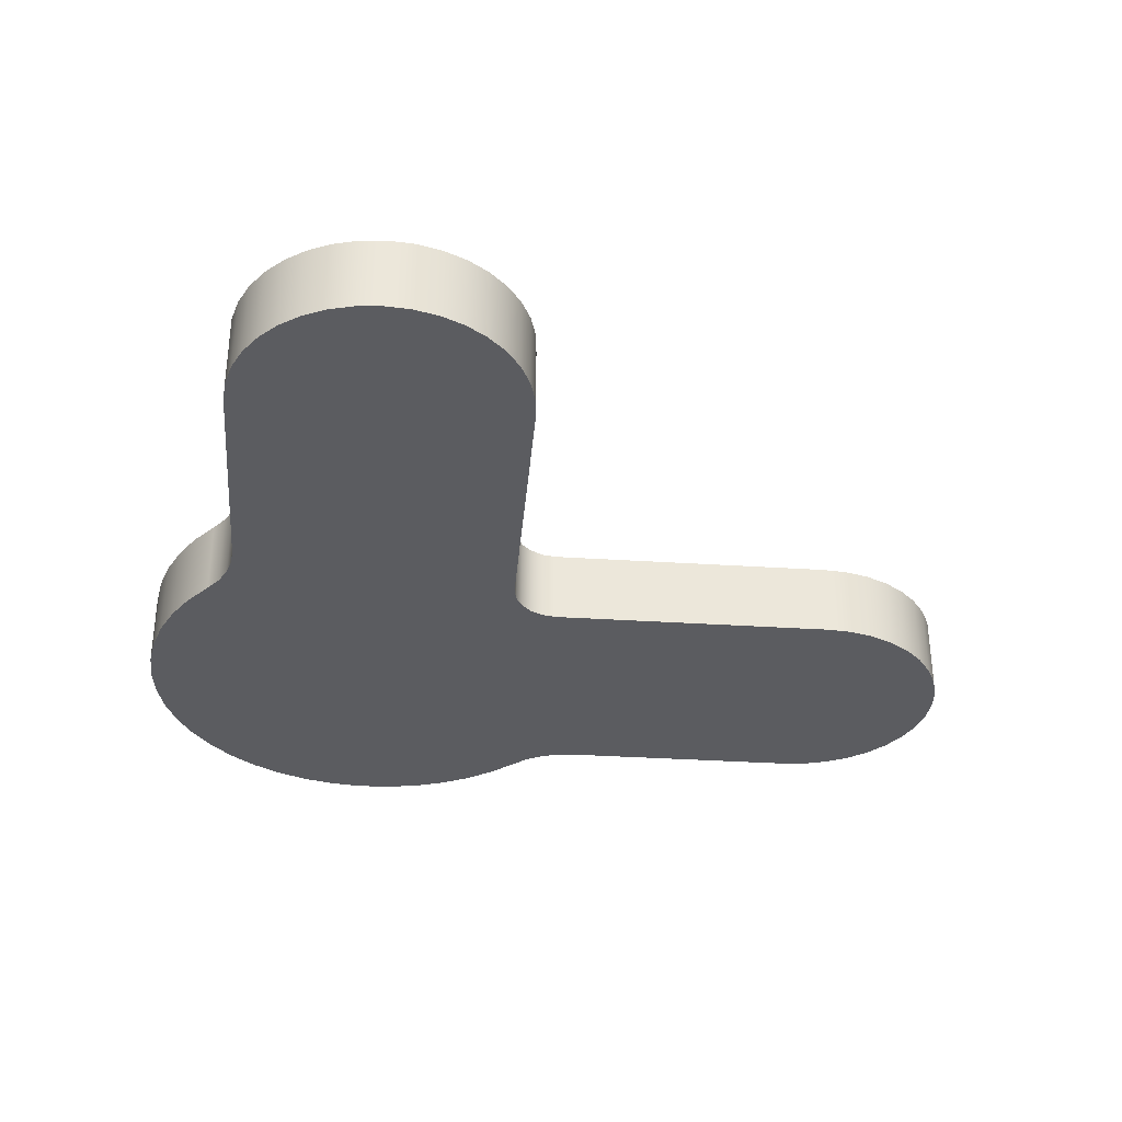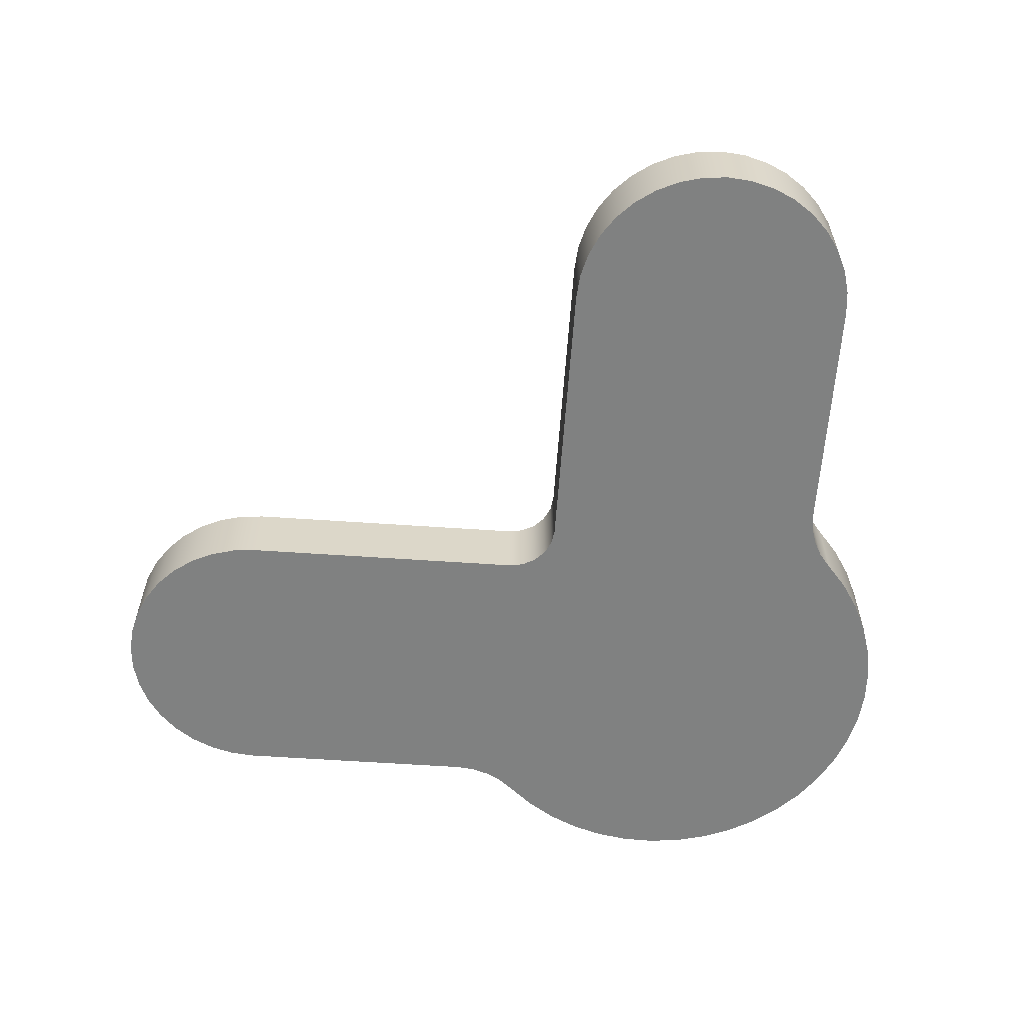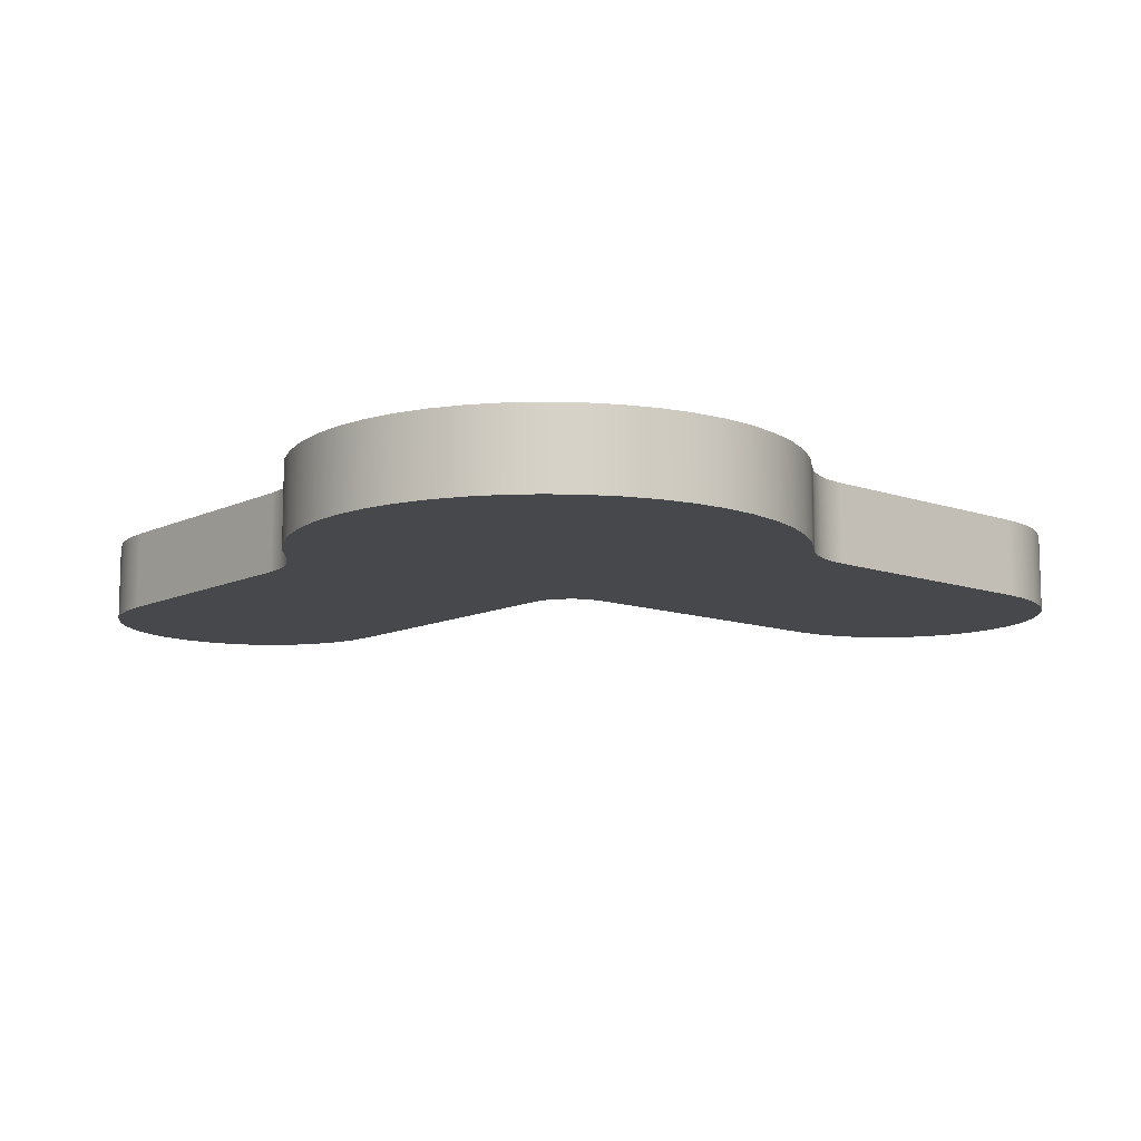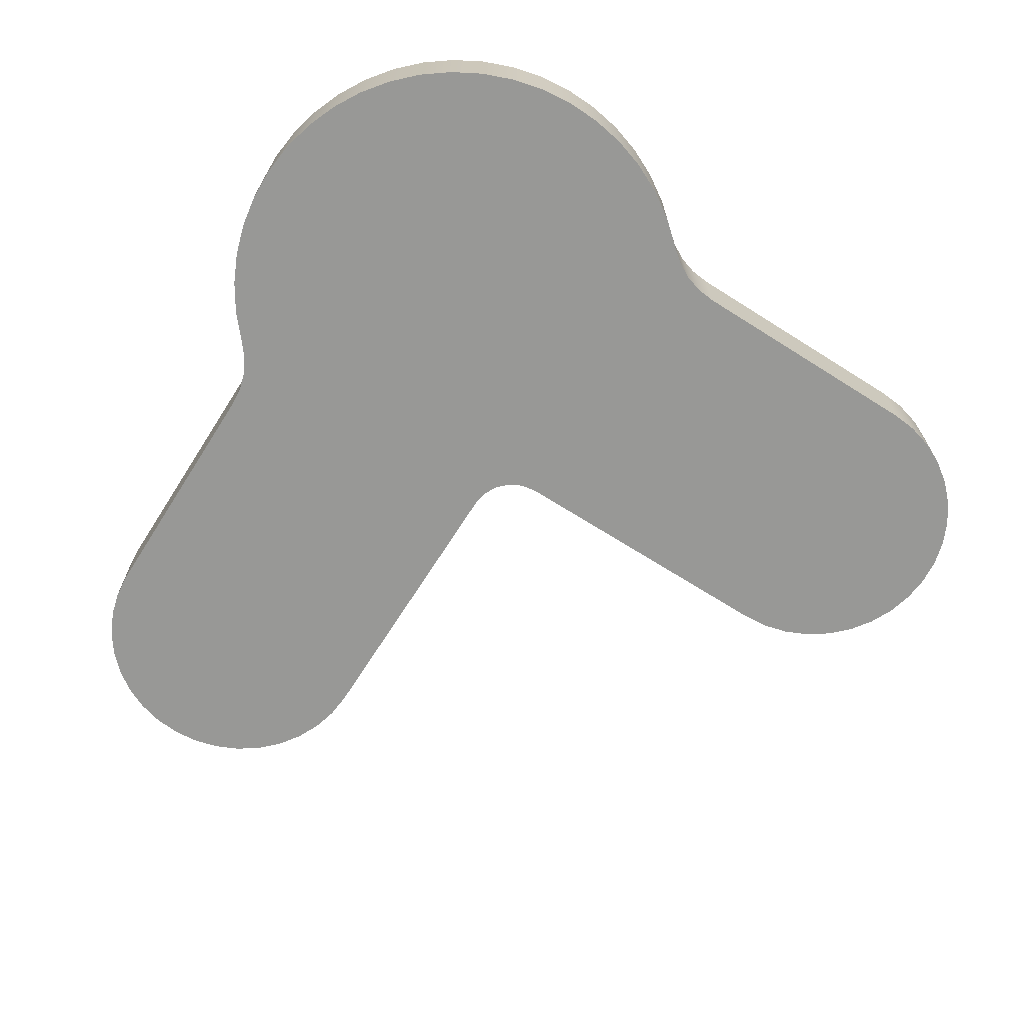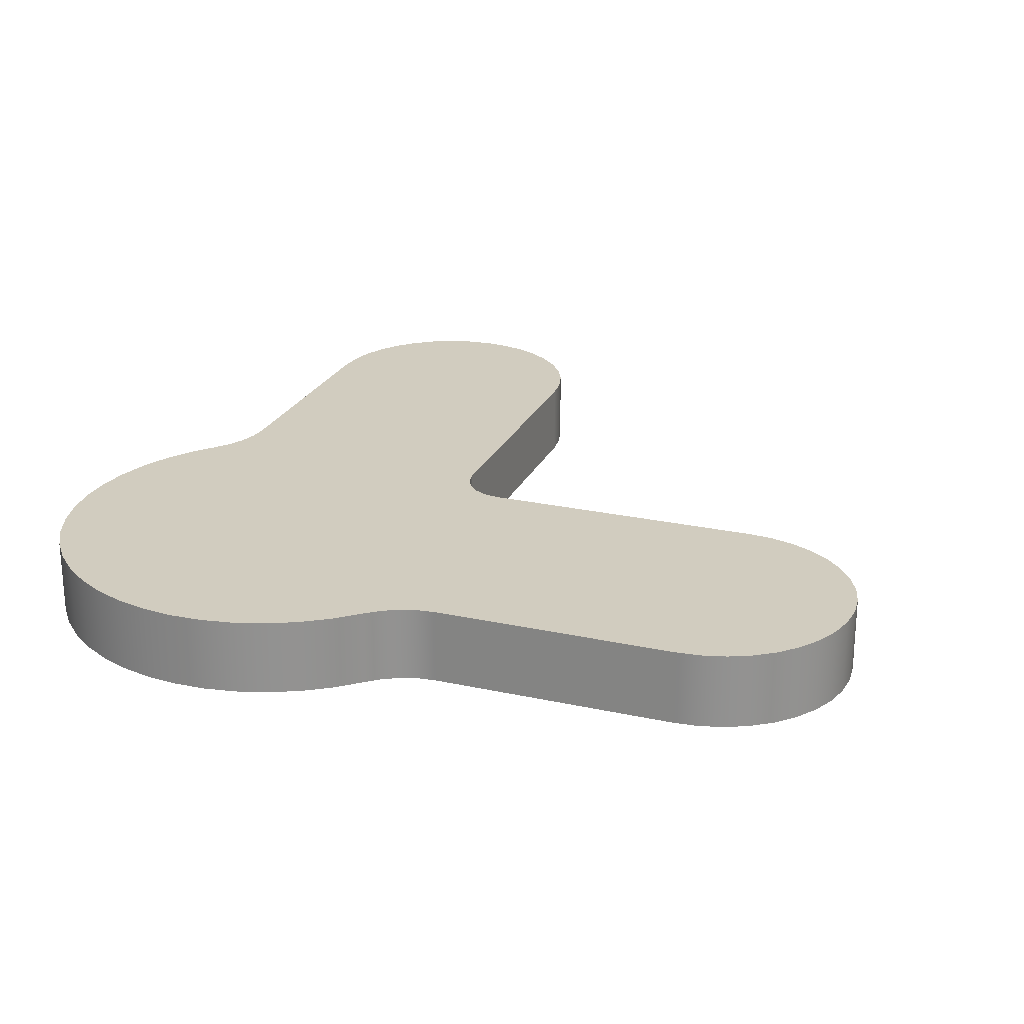
<metadata>
{"format":"obj","ext":"obj","renderer":"f3d","projection":"perspective","resolution":1024,"background":"white","views":[{"elev":-34.6,"azim":85.1,"up":"+Y"},{"elev":-60.3,"azim":176.0,"up":"+Y"},{"elev":-11.2,"azim":-40.7,"up":"+Y"},{"elev":-68.5,"azim":-32.4,"up":"+Y"},{"elev":24.0,"azim":20.1,"up":"+Y"}]}
</metadata>
<code>
v 5 -0.4 1.5
v 2.449 -0.4 1.5
v 2.257 -0.4 1.519
v 2.072 -0.4 1.574
v 1.9 -0.4 1.664
v 1.75 -0.4 1.786
v 1.492 -0.4 2.006
v 1.207 -0.4 2.189
v 0.8996 -0.4 2.333
v 0.5757 -0.4 2.433
v 0.2413 -0.4 2.488
v -0.09755 -0.4 2.498
v -0.4346 -0.4 2.462
v -0.7637 -0.4 2.381
v -1.079 -0.4 2.255
v -1.374 -0.4 2.089
v -1.644 -0.4 1.884
v -1.884 -0.4 1.644
v -2.089 -0.4 1.374
v -2.255 -0.4 1.079
v -2.381 -0.4 0.7637
v -2.462 -0.4 0.4346
v -2.498 -0.4 0.09755
v -2.488 -0.4 -0.2413
v -2.433 -0.4 -0.5757
v -2.333 -0.4 -0.8996
v -2.189 -0.4 -1.207
v -2.006 -0.4 -1.492
v -1.786 -0.4 -1.75
v -1.664 -0.4 -1.9
v -1.574 -0.4 -2.072
v -1.519 -0.4 -2.257
v -1.5 -0.4 -2.449
v -1.5 -0.4 -5
v -1.477 -0.4 -5.26
v -1.41 -0.4 -5.513
v -1.299 -0.4 -5.75
v -1.149 -0.4 -5.964
v -0.9642 -0.4 -6.149
v -0.75 -0.4 -6.299
v -0.513 -0.4 -6.41
v -0.2605 -0.4 -6.477
v 9.185e-17 -0.4 -6.5
v 0.2605 -0.4 -6.477
v 0.513 -0.4 -6.41
v 0.75 -0.4 -6.299
v 0.9642 -0.4 -6.149
v 1.149 -0.4 -5.964
v 1.299 -0.4 -5.75
v 1.41 -0.4 -5.513
v 1.477 -0.4 -5.26
v 1.5 -0.4 -5
v 1.5 -0.4 -2
v 1.524 -0.4 -1.845
v 1.595 -0.4 -1.706
v 1.706 -0.4 -1.595
v 1.845 -0.4 -1.524
v 2 -0.4 -1.5
v 5 -0.4 -1.5
v 5.26 -0.4 -1.477
v 5.513 -0.4 -1.41
v 5.75 -0.4 -1.299
v 5.964 -0.4 -1.149
v 6.149 -0.4 -0.9642
v 6.299 -0.4 -0.75
v 6.41 -0.4 -0.513
v 6.477 -0.4 -0.2605
v 6.5 -0.4 9.8e-16
v 6.477 -0.4 0.2605
v 6.41 -0.4 0.513
v 6.299 -0.4 0.75
v 6.149 -0.4 0.9642
v 5.964 -0.4 1.149
v 5.75 -0.4 1.299
v 5.513 -0.4 1.41
v 5.26 -0.4 1.477
v 2.449 -0.4 1.5
v 2.449 0.4 1.5
v 2.257 0.4 1.519
v 2.072 0.4 1.574
v 1.9 0.4 1.664
v 1.75 0.4 1.786
v 1.75 -0.4 1.786
v 1.9 -0.4 1.664
v 2.072 -0.4 1.574
v 2.257 -0.4 1.519
v 1.75 -0.4 1.786
v 1.75 0.4 1.786
v 1.492 0.4 2.006
v 1.207 0.4 2.189
v 0.8996 0.4 2.333
v 0.5757 0.4 2.433
v 0.2413 0.4 2.488
v -0.09755 0.4 2.498
v -0.4346 0.4 2.462
v -0.7637 0.4 2.381
v -1.079 0.4 2.255
v -1.374 0.4 2.089
v -1.644 0.4 1.884
v -1.884 0.4 1.644
v -2.089 0.4 1.374
v -2.255 0.4 1.079
v -2.381 0.4 0.7637
v -2.462 0.4 0.4346
v -2.498 0.4 0.09755
v -2.488 0.4 -0.2413
v -2.433 0.4 -0.5757
v -2.333 0.4 -0.8996
v -2.189 0.4 -1.207
v -2.006 0.4 -1.492
v -1.786 0.4 -1.75
v -1.786 -0.4 -1.75
v -2.006 -0.4 -1.492
v -2.189 -0.4 -1.207
v -2.333 -0.4 -0.8996
v -2.433 -0.4 -0.5757
v -2.488 -0.4 -0.2413
v -2.498 -0.4 0.09755
v -2.462 -0.4 0.4346
v -2.381 -0.4 0.7637
v -2.255 -0.4 1.079
v -2.089 -0.4 1.374
v -1.884 -0.4 1.644
v -1.644 -0.4 1.884
v -1.374 -0.4 2.089
v -1.079 -0.4 2.255
v -0.7637 -0.4 2.381
v -0.4346 -0.4 2.462
v -0.09755 -0.4 2.498
v 0.2413 -0.4 2.488
v 0.5757 -0.4 2.433
v 0.8996 -0.4 2.333
v 1.207 -0.4 2.189
v 1.492 -0.4 2.006
v -1.786 -0.4 -1.75
v -1.786 0.4 -1.75
v -1.664 0.4 -1.9
v -1.574 0.4 -2.072
v -1.519 0.4 -2.257
v -1.5 0.4 -2.449
v -1.5 -0.4 -2.449
v -1.519 -0.4 -2.257
v -1.574 -0.4 -2.072
v -1.664 -0.4 -1.9
v -1.5 -0.4 -2.449
v -1.5 0.4 -2.449
v -1.5 0.4 -5
v -1.5 -0.4 -5
v -1.5 -0.4 -5
v -1.5 0.4 -5
v -1.477 0.4 -5.26
v -1.41 0.4 -5.513
v -1.299 0.4 -5.75
v -1.149 0.4 -5.964
v -0.9642 0.4 -6.149
v -0.75 0.4 -6.299
v -0.513 0.4 -6.41
v -0.2605 0.4 -6.477
v 9.185e-17 0.4 -6.5
v 0.2605 0.4 -6.477
v 0.513 0.4 -6.41
v 0.75 0.4 -6.299
v 0.9642 0.4 -6.149
v 1.149 0.4 -5.964
v 1.299 0.4 -5.75
v 1.41 0.4 -5.513
v 1.477 0.4 -5.26
v 1.5 0.4 -5
v 1.5 -0.4 -5
v 1.477 -0.4 -5.26
v 1.41 -0.4 -5.513
v 1.299 -0.4 -5.75
v 1.149 -0.4 -5.964
v 0.9642 -0.4 -6.149
v 0.75 -0.4 -6.299
v 0.513 -0.4 -6.41
v 0.2605 -0.4 -6.477
v 9.185e-17 -0.4 -6.5
v -0.2605 -0.4 -6.477
v -0.513 -0.4 -6.41
v -0.75 -0.4 -6.299
v -0.9642 -0.4 -6.149
v -1.149 -0.4 -5.964
v -1.299 -0.4 -5.75
v -1.41 -0.4 -5.513
v -1.477 -0.4 -5.26
v 1.5 -0.4 -5
v 1.5 0.4 -5
v 1.5 0.4 -2
v 1.5 -0.4 -2
v 1.5 -0.4 -2
v 1.5 0.4 -2
v 1.524 0.4 -1.845
v 1.595 0.4 -1.706
v 1.706 0.4 -1.595
v 1.845 0.4 -1.524
v 2 0.4 -1.5
v 2 -0.4 -1.5
v 1.845 -0.4 -1.524
v 1.706 -0.4 -1.595
v 1.595 -0.4 -1.706
v 1.524 -0.4 -1.845
v 2 -0.4 -1.5
v 2 0.4 -1.5
v 5 0.4 -1.5
v 5 -0.4 -1.5
v 5 -0.4 -1.5
v 5 0.4 -1.5
v 5.26 0.4 -1.477
v 5.513 0.4 -1.41
v 5.75 0.4 -1.299
v 5.964 0.4 -1.149
v 6.149 0.4 -0.9642
v 6.299 0.4 -0.75
v 6.41 0.4 -0.513
v 6.477 0.4 -0.2605
v 6.5 0.4 9.8e-16
v 6.477 0.4 0.2605
v 6.41 0.4 0.513
v 6.299 0.4 0.75
v 6.149 0.4 0.9642
v 5.964 0.4 1.149
v 5.75 0.4 1.299
v 5.513 0.4 1.41
v 5.26 0.4 1.477
v 5 0.4 1.5
v 5 -0.4 1.5
v 5.26 -0.4 1.477
v 5.513 -0.4 1.41
v 5.75 -0.4 1.299
v 5.964 -0.4 1.149
v 6.149 -0.4 0.9642
v 6.299 -0.4 0.75
v 6.41 -0.4 0.513
v 6.477 -0.4 0.2605
v 6.5 -0.4 9.8e-16
v 6.477 -0.4 -0.2605
v 6.41 -0.4 -0.513
v 6.299 -0.4 -0.75
v 6.149 -0.4 -0.9642
v 5.964 -0.4 -1.149
v 5.75 -0.4 -1.299
v 5.513 -0.4 -1.41
v 5.26 -0.4 -1.477
v 5 -0.4 1.5
v 5 0.4 1.5
v 2.449 0.4 1.5
v 2.449 -0.4 1.5
v 2.449 0.4 1.5
v 5 0.4 1.5
v 5.26 0.4 1.477
v 5.513 0.4 1.41
v 5.75 0.4 1.299
v 5.964 0.4 1.149
v 6.149 0.4 0.9642
v 6.299 0.4 0.75
v 6.41 0.4 0.513
v 6.477 0.4 0.2605
v 6.5 0.4 9.8e-16
v 6.477 0.4 -0.2605
v 6.41 0.4 -0.513
v 6.299 0.4 -0.75
v 6.149 0.4 -0.9642
v 5.964 0.4 -1.149
v 5.75 0.4 -1.299
v 5.513 0.4 -1.41
v 5.26 0.4 -1.477
v 5 0.4 -1.5
v 2 0.4 -1.5
v 1.845 0.4 -1.524
v 1.706 0.4 -1.595
v 1.595 0.4 -1.706
v 1.524 0.4 -1.845
v 1.5 0.4 -2
v 1.5 0.4 -5
v 1.477 0.4 -5.26
v 1.41 0.4 -5.513
v 1.299 0.4 -5.75
v 1.149 0.4 -5.964
v 0.9642 0.4 -6.149
v 0.75 0.4 -6.299
v 0.513 0.4 -6.41
v 0.2605 0.4 -6.477
v 9.185e-17 0.4 -6.5
v -0.2605 0.4 -6.477
v -0.513 0.4 -6.41
v -0.75 0.4 -6.299
v -0.9642 0.4 -6.149
v -1.149 0.4 -5.964
v -1.299 0.4 -5.75
v -1.41 0.4 -5.513
v -1.477 0.4 -5.26
v -1.5 0.4 -5
v -1.5 0.4 -2.449
v -1.519 0.4 -2.257
v -1.574 0.4 -2.072
v -1.664 0.4 -1.9
v -1.786 0.4 -1.75
v -2.006 0.4 -1.492
v -2.189 0.4 -1.207
v -2.333 0.4 -0.8996
v -2.433 0.4 -0.5757
v -2.488 0.4 -0.2413
v -2.498 0.4 0.09755
v -2.462 0.4 0.4346
v -2.381 0.4 0.7637
v -2.255 0.4 1.079
v -2.089 0.4 1.374
v -1.884 0.4 1.644
v -1.644 0.4 1.884
v -1.374 0.4 2.089
v -1.079 0.4 2.255
v -0.7637 0.4 2.381
v -0.4346 0.4 2.462
v -0.09755 0.4 2.498
v 0.2413 0.4 2.488
v 0.5757 0.4 2.433
v 0.8996 0.4 2.333
v 1.207 0.4 2.189
v 1.492 0.4 2.006
v 1.75 0.4 1.786
v 1.9 0.4 1.664
v 2.072 0.4 1.574
v 2.257 0.4 1.519
g 604ccd7e-e343-11ea-bad1-54bf646e7e1f
f 76 1 59
f 59 1 2
f 59 2 58
f 58 2 3
f 58 3 4
f 58 4 57
f 57 4 5
f 57 5 56
f 56 5 6
f 56 6 7
f 7 8 56
f 56 8 9
f 56 9 10
f 10 11 56
f 56 11 12
f 56 12 13
f 13 14 56
f 56 14 15
f 56 15 16
f 16 17 56
f 56 17 18
f 56 18 55
f 55 18 19
f 55 19 20
f 20 21 55
f 55 21 22
f 55 22 23
f 23 24 55
f 55 24 25
f 55 25 26
f 26 27 55
f 55 27 28
f 55 28 29
f 29 30 55
f 55 30 54
f 54 30 31
f 54 31 53
f 53 31 32
f 53 32 33
f 53 33 52
f 52 33 34
f 52 34 51
f 51 34 35
f 51 35 50
f 50 35 36
f 50 36 49
f 49 36 37
f 49 37 48
f 48 37 38
f 48 38 47
f 47 38 39
f 47 39 46
f 46 39 40
f 46 40 45
f 45 40 41
f 45 41 44
f 44 41 42
f 44 42 43
f 60 61 59
f 59 61 62
f 59 62 63
f 63 64 59
f 59 64 65
f 59 65 66
f 66 67 59
f 59 67 68
f 59 68 69
f 69 70 59
f 59 70 71
f 59 71 72
f 72 73 59
f 59 73 74
f 59 74 75
f 75 76 59
g 604ddef6-e343-11ea-8e88-54bf646e7e1f
f 77 78 86
f 86 78 79
f 86 79 85
f 85 79 80
f 85 80 84
f 84 80 81
f 84 81 83
f 83 81 82
g 604f1780-e343-11ea-b042-54bf646e7e1f
f 87 88 134
f 134 88 89
f 134 89 133
f 133 89 90
f 133 90 132
f 132 90 91
f 132 91 131
f 131 91 92
f 131 92 130
f 130 92 93
f 130 93 129
f 129 93 94
f 129 94 128
f 128 94 95
f 128 95 127
f 127 95 96
f 127 96 126
f 126 96 97
f 126 97 125
f 125 97 98
f 125 98 124
f 124 98 99
f 124 99 123
f 123 99 100
f 123 100 122
f 122 100 101
f 122 101 121
f 121 101 102
f 121 102 120
f 120 102 103
f 120 103 119
f 119 103 104
f 119 104 118
f 118 104 105
f 118 105 117
f 117 105 106
f 117 106 116
f 116 106 107
f 116 107 115
f 115 107 108
f 115 108 114
f 114 108 109
f 114 109 113
f 113 109 110
f 113 110 112
f 112 110 111
g 605001f0-e343-11ea-9e1b-54bf646e7e1f
f 135 136 144
f 144 136 137
f 144 137 143
f 143 137 138
f 143 138 142
f 142 138 139
f 142 139 141
f 141 139 140
g 6051135c-e343-11ea-b80c-54bf646e7e1f
f 146 147 145
f 145 147 148
g 605224d0-e343-11ea-813d-54bf646e7e1f
f 149 150 186
f 186 150 151
f 186 151 185
f 185 151 152
f 185 152 184
f 184 152 153
f 184 153 183
f 183 153 154
f 183 154 182
f 182 154 155
f 182 155 181
f 181 155 156
f 181 156 180
f 180 156 157
f 180 157 179
f 179 157 158
f 179 158 178
f 178 158 159
f 178 159 177
f 177 159 160
f 177 160 176
f 176 160 161
f 176 161 175
f 175 161 162
f 175 162 174
f 174 162 163
f 174 163 173
f 173 163 164
f 173 164 172
f 172 164 165
f 172 165 171
f 171 165 166
f 171 166 170
f 170 166 167
f 170 167 169
f 169 167 168
g 60535d5a-e343-11ea-b3d2-54bf646e7e1f
f 188 189 187
f 187 189 190
g 60546ed4-e343-11ea-bece-54bf646e7e1f
f 191 192 202
f 202 192 193
f 202 193 201
f 201 193 194
f 201 194 200
f 200 194 195
f 200 195 199
f 199 195 196
f 199 196 198
f 198 196 197
g 60558046-e343-11ea-a90b-54bf646e7e1f
f 204 205 203
f 203 205 206
g 605691c6-e343-11ea-bcbd-54bf646e7e1f
f 207 208 244
f 244 208 209
f 244 209 243
f 243 209 210
f 243 210 242
f 242 210 211
f 242 211 241
f 241 211 212
f 241 212 240
f 240 212 213
f 240 213 239
f 239 213 214
f 239 214 238
f 238 214 215
f 238 215 237
f 237 215 216
f 237 216 236
f 236 216 217
f 236 217 235
f 235 217 218
f 235 218 234
f 234 218 219
f 234 219 233
f 233 219 220
f 233 220 232
f 232 220 221
f 232 221 231
f 231 221 222
f 231 222 230
f 230 222 223
f 230 223 229
f 229 223 224
f 229 224 228
f 228 224 225
f 228 225 227
f 227 225 226
g 6057ca48-e343-11ea-b1b4-54bf646e7e1f
f 246 247 245
f 245 247 248
g 6058dbba-e343-11ea-8b38-54bf646e7e1f
f 250 268 249
f 249 268 269
f 249 269 324
f 324 269 323
f 323 269 270
f 323 270 322
f 322 270 271
f 322 271 321
f 321 271 320
f 320 271 319
f 319 271 318
f 318 271 317
f 317 271 316
f 316 271 315
f 315 271 314
f 314 271 313
f 313 271 312
f 312 271 311
f 311 271 310
f 310 271 309
f 309 271 272
f 309 272 308
f 308 272 307
f 307 272 306
f 306 272 305
f 305 272 304
f 304 272 303
f 303 272 302
f 302 272 301
f 301 272 300
f 300 272 299
f 299 272 298
f 298 272 297
f 297 272 273
f 297 273 296
f 296 273 274
f 296 274 295
f 295 274 294
f 294 274 275
f 294 275 293
f 293 275 292
f 292 275 276
f 292 276 291
f 291 276 277
f 291 277 290
f 290 277 278
f 290 278 289
f 289 278 279
f 289 279 288
f 288 279 280
f 288 280 287
f 287 280 281
f 287 281 286
f 286 281 282
f 286 282 285
f 285 282 283
f 285 283 284
f 250 251 268
f 268 251 252
f 268 252 253
f 253 254 268
f 268 254 255
f 268 255 256
f 256 257 268
f 268 257 258
f 268 258 259
f 259 260 268
f 268 260 261
f 268 261 262
f 262 263 268
f 268 263 264
f 268 264 265
f 265 266 268
f 268 266 267

</code>
